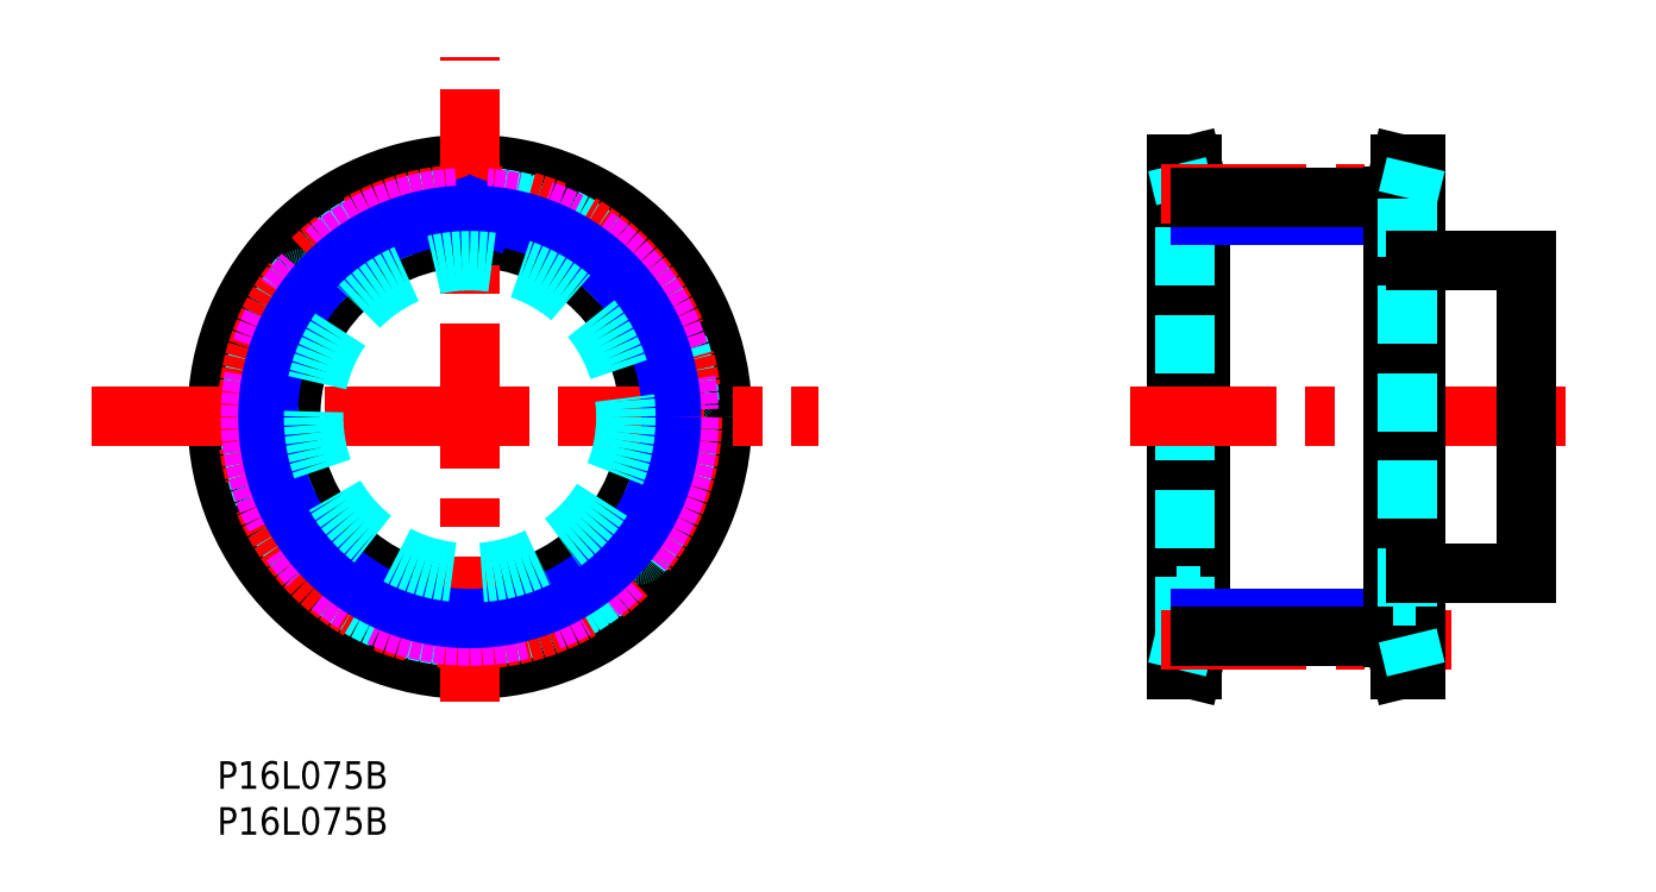
<metadata>
{"format":"dxf","ext":"dxf","renderer":"ezdxf+matplotlib","layout":"modelspace","background":"white","min_lineweight":24,"dpi":150}
</metadata>
<code>
0
SECTION
2
ENTITIES
0
TEXT
8
MSM_PART_NUMBER
10
0
20
-8
30
0
40
3
1
P16L075B
0
TEXT
8
MSM_PART_NUMBER
10
0
20
-3
30
0
40
3
1
P16L075B
0
LINE
8
MSM_CONTINUOUS
10
106.1
20
10
30
0
11
107
21
13.5
31
0
0
LINE
8
MSM_CONTINUOUS
10
107
20
61.5
30
0
11
106.1
21
65
31
0
0
LINE
8
MSM_CONTINUOUS
10
104.5
20
10
30
0
11
106.1
21
10
31
0
0
LINE
8
MSM_CONTINUOUS
10
106.1
20
65
30
0
11
104.5
21
65
31
0
0
LINE
8
MSM_CONTINUOUS
10
107
20
13.5
30
0
11
107
21
61.5
31
0
0
LINE
8
MSM_CONTINUOUS
10
106.1
20
10
30
0
11
106.1
21
65
31
0
0
LINE
8
MSM_CONTINUOUS
10
104.5
20
10
30
0
11
104.5
21
65
31
0
0
LINE
8
MSM_DASHED
10
105.4
20
13.69
30
0
11
105.4
21
61.31
31
0
0
LINE
8
MSM_DASHED
10
104.5
20
10
30
0
11
105.4
21
13.69
31
0
0
LINE
8
MSM_DASHED
10
105.4
20
61.31
30
0
11
104.5
21
65
31
0
0
LINE
8
MSM_DASHED
10
104.5
20
18
30
0
11
107
21
18
31
0
0
LINE
8
MSM_DASHED
10
107
20
57
30
0
11
104.5
21
57
31
0
0
LINE
8
MSM_NARROW
10
107
20
15.54
30
0
11
128
21
15.54
31
0
0
LINE
8
MSM_NARROW
10
128
20
59.47
30
0
11
107
21
59.46
31
0
0
CIRCLE
8
MSM_CONTINUOUS
10
27.5
20
37.5
30
0
40
23.81
0
CIRCLE
8
MSM_CONTINUOUS
10
27.5
20
37.5
30
0
40
27.5
0
CIRCLE
8
MSM_CONTINUOUS
10
27.5
20
37.5
30
0
40
19.5
0
CIRCLE
8
MSM_DASHED
10
27.5
20
37.5
30
0
40
24
0
ARC
8
MSM_DASHED
10
27.5
20
37.5
30
0
40
23.87
50
51.48
51
61.02
0
ARC
8
MSM_DASHED
10
42.06
20
55.79
30
0
40
0.5
50
335
51
51.48
0
LINE
8
MSM_DASHED
10
42
20
54.48
30
0
11
42.51
21
55.58
31
0
0
ARC
8
MSM_DASHED
10
42.45
20
54.27
30
0
40
0.5
50
155
51
228.3
0
ARC
8
MSM_DASHED
10
27.5
20
37.5
30
0
40
21.97
50
41.72
51
48.28
0
ARC
8
MSM_DASHED
10
44.27
20
52.45
30
0
40
0.5
50
221.7
51
295
0
LINE
8
MSM_DASHED
10
45.58
20
52.51
30
0
11
44.48
21
52
31
0
0
ARC
8
MSM_DASHED
10
45.79
20
52.06
30
0
40
0.5
50
38.52
51
115
0
ARC
8
MSM_DASHED
10
27.5
20
37.5
30
0
40
23.87
50
28.98
51
38.52
0
ARC
8
MSM_DASHED
10
47.95
20
48.83
30
0
40
0.5
50
312.5
51
28.98
0
LINE
8
MSM_DASHED
10
47.39
20
47.64
30
0
11
48.29
21
48.46
31
0
0
ARC
8
MSM_DASHED
10
47.73
20
47.27
30
0
40
0.5
50
132.5
51
205.8
0
ARC
8
MSM_DASHED
10
27.5
20
37.5
30
0
40
21.97
50
19.22
51
25.78
0
ARC
8
MSM_DASHED
10
48.71
20
44.9
30
0
40
0.5
50
199.2
51
272.5
0
LINE
8
MSM_DASHED
10
49.95
20
44.45
30
0
11
48.73
21
44.4
31
0
0
ARC
8
MSM_DASHED
10
49.97
20
43.95
30
0
40
0.5
50
16.02
51
92.5
0
ARC
8
MSM_DASHED
10
27.5
20
37.5
30
0
40
23.87
50
6.48
51
16.02
0
ARC
8
MSM_DASHED
10
50.73
20
40.14
30
0
40
0.5
50
290
51
6.48
0
LINE
8
MSM_DASHED
10
49.76
20
39.25
30
0
11
50.9
21
39.67
31
0
0
ARC
8
MSM_DASHED
10
49.93
20
38.78
30
0
40
0.5
50
110
51
183.3
0
ARC
8
MSM_DASHED
10
27.5
20
37.5
30
0
40
21.97
50
356.7
51
3.275
0
ARC
8
MSM_DASHED
10
49.93
20
36.22
30
0
40
0.5
50
176.7
51
250
0
LINE
8
MSM_DASHED
10
50.9
20
35.33
30
0
11
49.76
21
35.75
31
0
0
ARC
8
MSM_DASHED
10
50.73
20
34.86
30
0
40
0.5
50
353.5
51
70
0
ARC
8
MSM_DASHED
10
27.5
20
37.5
30
0
40
23.87
50
344
51
353.5
0
ARC
8
MSM_DASHED
10
49.97
20
31.05
30
0
40
0.5
50
267.5
51
344
0
LINE
8
MSM_DASHED
10
48.73
20
30.6
30
0
11
49.95
21
30.55
31
0
0
ARC
8
MSM_DASHED
10
48.71
20
30.1
30
0
40
0.5
50
87.5
51
160.8
0
ARC
8
MSM_DASHED
10
27.5
20
37.5
30
0
40
21.97
50
334.2
51
340.8
0
ARC
8
MSM_DASHED
10
47.73
20
27.73
30
0
40
0.5
50
154.2
51
227.5
0
LINE
8
MSM_DASHED
10
48.29
20
26.54
30
0
11
47.39
21
27.36
31
0
0
ARC
8
MSM_DASHED
10
47.95
20
26.17
30
0
40
0.5
50
331
51
47.5
0
ARC
8
MSM_DASHED
10
27.5
20
37.5
30
0
40
23.87
50
321.5
51
331
0
ARC
8
MSM_DASHED
10
45.79
20
22.94
30
0
40
0.5
50
245
51
321.5
0
LINE
8
MSM_DASHED
10
44.48
20
23
30
0
11
45.58
21
22.49
31
0
0
ARC
8
MSM_DASHED
10
44.27
20
22.55
30
0
40
0.5
50
65
51
138.3
0
ARC
8
MSM_DASHED
10
27.5
20
37.5
30
0
40
21.97
50
311.7
51
318.3
0
ARC
8
MSM_DASHED
10
42.45
20
20.73
30
0
40
0.5
50
131.7
51
205
0
LINE
8
MSM_DASHED
10
42.51
20
19.42
30
0
11
42
21
20.52
31
0
0
ARC
8
MSM_DASHED
10
42.06
20
19.21
30
0
40
0.5
50
308.5
51
25
0
ARC
8
MSM_DASHED
10
27.5
20
37.5
30
0
40
23.87
50
299
51
308.5
0
ARC
8
MSM_DASHED
10
38.83
20
17.05
30
0
40
0.5
50
222.5
51
299
0
LINE
8
MSM_DASHED
10
37.64
20
17.61
30
0
11
38.46
21
16.71
31
0
0
ARC
8
MSM_DASHED
10
37.27
20
17.27
30
0
40
0.5
50
42.5
51
115.8
0
ARC
8
MSM_DASHED
10
27.5
20
37.5
30
0
40
21.97
50
289.2
51
295.8
0
ARC
8
MSM_DASHED
10
34.9
20
16.29
30
0
40
0.5
50
109.2
51
182.5
0
LINE
8
MSM_DASHED
10
34.45
20
15.05
30
0
11
34.4
21
16.27
31
0
0
ARC
8
MSM_DASHED
10
33.95
20
15.03
30
0
40
0.5
50
286
51
2.5
0
ARC
8
MSM_DASHED
10
27.5
20
37.5
30
0
40
23.87
50
276.5
51
286
0
ARC
8
MSM_DASHED
10
30.14
20
14.27
30
0
40
0.5
50
200
51
276.5
0
LINE
8
MSM_DASHED
10
29.25
20
15.24
30
0
11
29.67
21
14.1
31
0
0
ARC
8
MSM_DASHED
10
28.78
20
15.07
30
0
40
0.5
50
20
51
93.28
0
ARC
8
MSM_DASHED
10
27.5
20
37.5
30
0
40
21.97
50
266.7
51
273.3
0
ARC
8
MSM_DASHED
10
26.22
20
15.07
30
0
40
0.5
50
86.72
51
160
0
LINE
8
MSM_DASHED
10
25.33
20
14.1
30
0
11
25.75
21
15.24
31
0
0
ARC
8
MSM_DASHED
10
24.86
20
14.27
30
0
40
0.5
50
263.5
51
340
0
ARC
8
MSM_DASHED
10
27.5
20
37.5
30
0
40
23.87
50
254
51
263.5
0
ARC
8
MSM_DASHED
10
21.05
20
15.03
30
0
40
0.5
50
177.5
51
254
0
LINE
8
MSM_DASHED
10
20.6
20
16.27
30
0
11
20.55
21
15.05
31
0
0
ARC
8
MSM_DASHED
10
20.1
20
16.29
30
0
40
0.5
50
357.5
51
70.78
0
ARC
8
MSM_DASHED
10
27.5
20
37.5
30
0
40
21.97
50
244.2
51
250.8
0
ARC
8
MSM_DASHED
10
17.73
20
17.27
30
0
40
0.5
50
64.22
51
137.5
0
LINE
8
MSM_DASHED
10
16.54
20
16.71
30
0
11
17.36
21
17.61
31
0
0
ARC
8
MSM_DASHED
10
16.17
20
17.05
30
0
40
0.5
50
241
51
317.5
0
ARC
8
MSM_DASHED
10
27.5
20
37.5
30
0
40
23.87
50
231.5
51
241
0
ARC
8
MSM_DASHED
10
12.94
20
19.21
30
0
40
0.5
50
155
51
231.5
0
LINE
8
MSM_DASHED
10
13
20
20.52
30
0
11
12.49
21
19.42
31
0
0
ARC
8
MSM_DASHED
10
12.55
20
20.73
30
0
40
0.5
50
335
51
48.28
0
ARC
8
MSM_DASHED
10
27.5
20
37.5
30
0
40
21.97
50
221.7
51
228.3
0
ARC
8
MSM_DASHED
10
10.73
20
22.55
30
0
40
0.5
50
41.72
51
115
0
LINE
8
MSM_DASHED
10
9.423
20
22.49
30
0
11
10.52
21
23
31
0
0
ARC
8
MSM_DASHED
10
9.212
20
22.94
30
0
40
0.5
50
218.5
51
295
0
ARC
8
MSM_DASHED
10
27.5
20
37.5
30
0
40
23.87
50
209
51
218.5
0
ARC
8
MSM_DASHED
10
7.052
20
26.17
30
0
40
0.5
50
132.5
51
209
0
LINE
8
MSM_DASHED
10
7.608
20
27.36
30
0
11
6.714
21
26.54
31
0
0
ARC
8
MSM_DASHED
10
7.27
20
27.73
30
0
40
0.5
50
312.5
51
25.78
0
ARC
8
MSM_DASHED
10
27.5
20
37.5
30
0
40
21.97
50
199.2
51
205.8
0
ARC
8
MSM_DASHED
10
6.288
20
30.1
30
0
40
0.5
50
19.22
51
92.5
0
LINE
8
MSM_DASHED
10
5.055
20
30.55
30
0
11
6.266
21
30.6
31
0
0
ARC
8
MSM_DASHED
10
5.033
20
31.05
30
0
40
0.5
50
196
51
272.5
0
ARC
8
MSM_DASHED
10
27.5
20
37.5
30
0
40
23.87
50
186.5
51
196
0
ARC
8
MSM_DASHED
10
4.274
20
34.86
30
0
40
0.5
50
110
51
186.5
0
LINE
8
MSM_DASHED
10
5.243
20
35.75
30
0
11
4.103
21
35.33
31
0
0
ARC
8
MSM_DASHED
10
5.072
20
36.22
30
0
40
0.5
50
290
51
3.275
0
ARC
8
MSM_DASHED
10
27.5
20
37.5
30
0
40
21.97
50
176.7
51
183.3
0
ARC
8
MSM_DASHED
10
5.072
20
38.78
30
0
40
0.5
50
356.7
51
70
0
LINE
8
MSM_DASHED
10
4.103
20
39.67
30
0
11
5.243
21
39.25
31
0
0
ARC
8
MSM_DASHED
10
4.274
20
40.14
30
0
40
0.5
50
173.5
51
250
0
ARC
8
MSM_DASHED
10
5.033
20
43.95
30
0
40
0.5
50
87.5
51
164
0
LINE
8
MSM_DASHED
10
6.266
20
44.4
30
0
11
5.055
21
44.45
31
0
0
ARC
8
MSM_DASHED
10
6.288
20
44.9
30
0
40
0.5
50
267.5
51
340.8
0
ARC
8
MSM_DASHED
10
27.5
20
37.5
30
0
40
21.97
50
154.2
51
160.8
0
ARC
8
MSM_DASHED
10
7.27
20
47.27
30
0
40
0.5
50
334.2
51
47.5
0
LINE
8
MSM_DASHED
10
6.714
20
48.46
30
0
11
7.608
21
47.64
31
0
0
ARC
8
MSM_DASHED
10
7.052
20
48.83
30
0
40
0.5
50
151
51
227.5
0
ARC
8
MSM_DASHED
10
27.5
20
37.5
30
0
40
23.87
50
141.5
51
151
0
ARC
8
MSM_DASHED
10
9.212
20
52.06
30
0
40
0.5
50
65
51
141.5
0
LINE
8
MSM_DASHED
10
10.52
20
52
30
0
11
9.423
21
52.51
31
0
0
ARC
8
MSM_DASHED
10
10.73
20
52.45
30
0
40
0.5
50
245
51
318.3
0
ARC
8
MSM_DASHED
10
27.5
20
37.5
30
0
40
21.97
50
131.7
51
138.3
0
ARC
8
MSM_DASHED
10
12.55
20
54.27
30
0
40
0.5
50
311.7
51
25
0
LINE
8
MSM_DASHED
10
12.49
20
55.58
30
0
11
13
21
54.48
31
0
0
ARC
8
MSM_DASHED
10
12.94
20
55.79
30
0
40
0.5
50
128.5
51
205
0
ARC
8
MSM_DASHED
10
27.5
20
37.5
30
0
40
23.87
50
119
51
128.5
0
ARC
8
MSM_DASHED
10
16.17
20
57.95
30
0
40
0.5
50
42.5
51
119
0
LINE
8
MSM_DASHED
10
17.36
20
57.39
30
0
11
16.54
21
58.29
31
0
0
ARC
8
MSM_DASHED
10
17.73
20
57.73
30
0
40
0.5
50
222.5
51
295.8
0
ARC
8
MSM_DASHED
10
27.5
20
37.5
30
0
40
21.97
50
109.2
51
115.8
0
ARC
8
MSM_DASHED
10
20.1
20
58.71
30
0
40
0.5
50
289.2
51
2.5
0
LINE
8
MSM_DASHED
10
20.55
20
59.95
30
0
11
20.6
21
58.73
31
0
0
ARC
8
MSM_DASHED
10
21.05
20
59.97
30
0
40
0.5
50
106
51
182.5
0
ARC
8
MSM_DASHED
10
27.5
20
37.5
30
0
40
23.87
50
96.48
51
106
0
ARC
8
MSM_DASHED
10
24.86
20
60.73
30
0
40
0.5
50
20
51
96.48
0
LINE
8
MSM_DASHED
10
25.75
20
59.76
30
0
11
25.33
21
60.9
31
0
0
ARC
8
MSM_DASHED
10
26.22
20
59.93
30
0
40
0.5
50
200
51
273.3
0
ARC
8
MSM_DASHED
10
27.5
20
37.5
30
0
40
21.97
50
86.72
51
93.28
0
ARC
8
MSM_DASHED
10
28.78
20
59.93
30
0
40
0.5
50
266.7
51
340
0
LINE
8
MSM_DASHED
10
29.67
20
60.9
30
0
11
29.25
21
59.76
31
0
0
ARC
8
MSM_DASHED
10
30.14
20
60.73
30
0
40
0.5
50
83.52
51
160
0
ARC
8
MSM_DASHED
10
27.5
20
37.5
30
0
40
23.87
50
73.98
51
83.52
0
ARC
8
MSM_DASHED
10
33.95
20
59.97
30
0
40
0.5
50
357.5
51
73.98
0
LINE
8
MSM_DASHED
10
34.4
20
58.73
30
0
11
34.45
21
59.95
31
0
0
ARC
8
MSM_DASHED
10
34.9
20
58.71
30
0
40
0.5
50
177.5
51
250.8
0
ARC
8
MSM_DASHED
10
27.5
20
37.5
30
0
40
21.97
50
64.22
51
70.78
0
ARC
8
MSM_DASHED
10
37.27
20
57.73
30
0
40
0.5
50
244.2
51
317.5
0
LINE
8
MSM_DASHED
10
38.46
20
58.29
30
0
11
37.64
21
57.39
31
0
0
ARC
8
MSM_DASHED
10
38.83
20
57.95
30
0
40
0.5
50
61.02
51
137.5
0
ARC
8
MSM_DASHED
10
27.5
20
37.5
30
0
40
23.87
50
164
51
173.5
0
LINE
8
MSM_CENTER
10
-13.67
20
37.5
30
0
11
65.46
21
37.5
31
0
0
LINE
8
MSM_CENTER
10
27.5
20
6.435
30
0
11
27.5
21
76.7
31
0
0
CIRCLE
8
MSM_CENTER
10
27.5
20
37.5
30
0
40
24.25
0
LINE
8
MSM_CENTER
10
99.43
20
37.5
30
0
11
146.7
21
37.5
31
0
0
LINE
8
MSM_NARROW
10
25.75
20
59.76
30
0
11
25.87
21
59.4
31
0
0
LINE
8
MSM_NARROW
10
29.25
20
59.76
30
0
11
29.12
21
59.4
31
0
0
LINE
8
MSM_CENTER
10
102.7
20
61.75
30
0
11
132
21
61.75
31
0
0
LINE
8
MSM_CENTER
10
102.7
20
13.24
30
0
11
134.4
21
13.24
31
0
0
LINE
8
MSM_CONTINUOUS
10
107
20
61.37
30
0
11
128
21
61.37
31
0
0
LINE
8
MSM_CONTINUOUS
10
107
20
13.62
30
0
11
128
21
13.62
31
0
0
CIRCLE
8
MSM_IMAGINARY
10
27.5
20
37.5
30
0
40
23.88
0
CIRCLE
8
MSM_NARROW
10
27.5
20
37.5
30
0
40
21.96
0
LINE
8
MSM_CONTINUOUS
10
128.8
20
65
30
0
11
128
21
61.5
31
0
0
LINE
8
MSM_CONTINUOUS
10
128
20
13.5
30
0
11
128.8
21
10
31
0
0
LINE
8
MSM_CONTINUOUS
10
130.5
20
65
30
0
11
128.8
21
65
31
0
0
LINE
8
MSM_CONTINUOUS
10
128.8
20
10
30
0
11
130.5
21
10
31
0
0
LINE
8
MSM_CONTINUOUS
10
128
20
61.5
30
0
11
128
21
13.5
31
0
0
LINE
8
MSM_CONTINUOUS
10
128.8
20
65
30
0
11
128.8
21
10
31
0
0
LINE
8
MSM_CONTINUOUS
10
130.5
20
65
30
0
11
130.5
21
10
31
0
0
LINE
8
MSM_DASHED
10
129.6
20
61.31
30
0
11
129.6
21
13.69
31
0
0
LINE
8
MSM_DASHED
10
130.5
20
65
30
0
11
129.6
21
61.31
31
0
0
LINE
8
MSM_DASHED
10
129.6
20
13.69
30
0
11
130.5
21
10
31
0
0
LINE
8
MSM_DASHED
10
128
20
18
30
0
11
130.5
21
18
31
0
0
LINE
8
MSM_DASHED
10
130.5
20
57
30
0
11
128
21
57
31
0
0
LINE
8
MSM_CONTINUOUS
10
130.5
20
20.5
30
0
11
142.5
21
20.5
31
0
0
LINE
8
MSM_CONTINUOUS
10
142.5
20
54.5
30
0
11
130.5
21
54.5
31
0
0
LINE
8
MSM_CONTINUOUS
10
142.5
20
20.5
30
0
11
142.5
21
54.5
31
0
0
CIRCLE
8
MSM_DASHED
10
27.5
20
37.5
30
0
40
17
0
VIEWPORT
8
0
10
142.6
20
99.11
30
0
40
510.5
41
222.2
68
     1
69
     1
0
VIEWPORT
8
MSM_CONTINUOUS
10
142.6
20
99.11
30
0
40
228.1
41
158.6
68
     2
69
     2
0
ENDSEC
0
EOF

</code>
